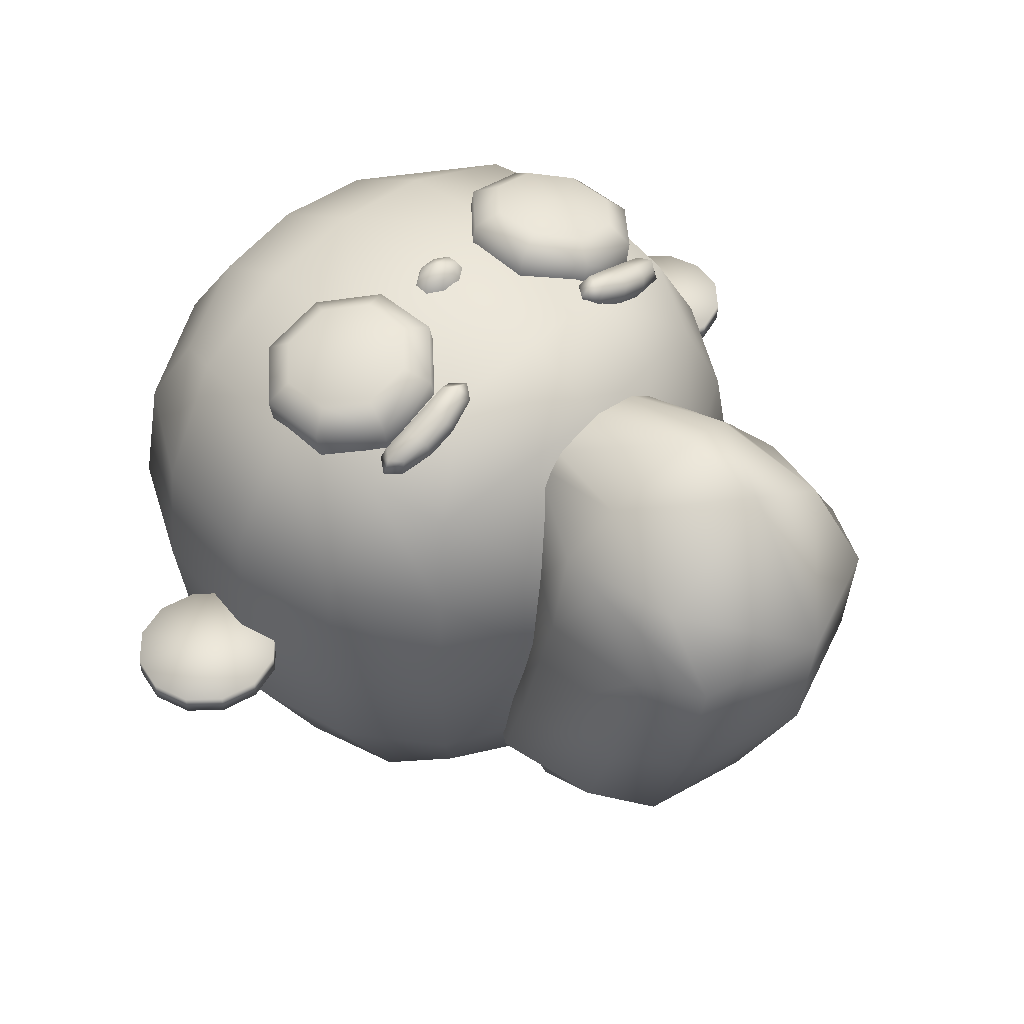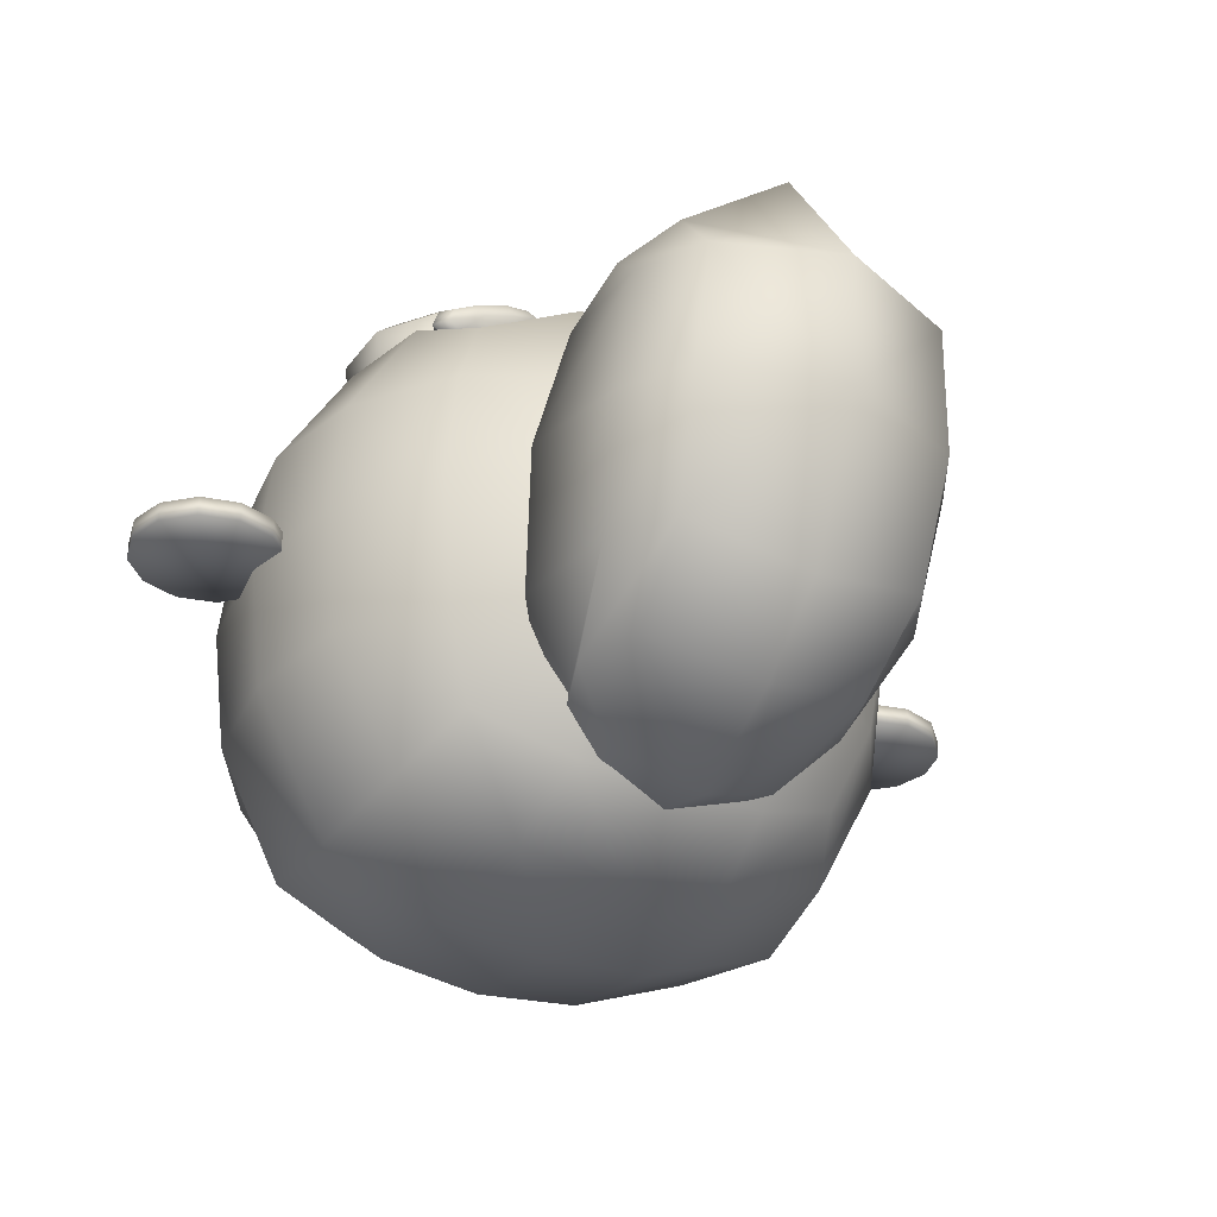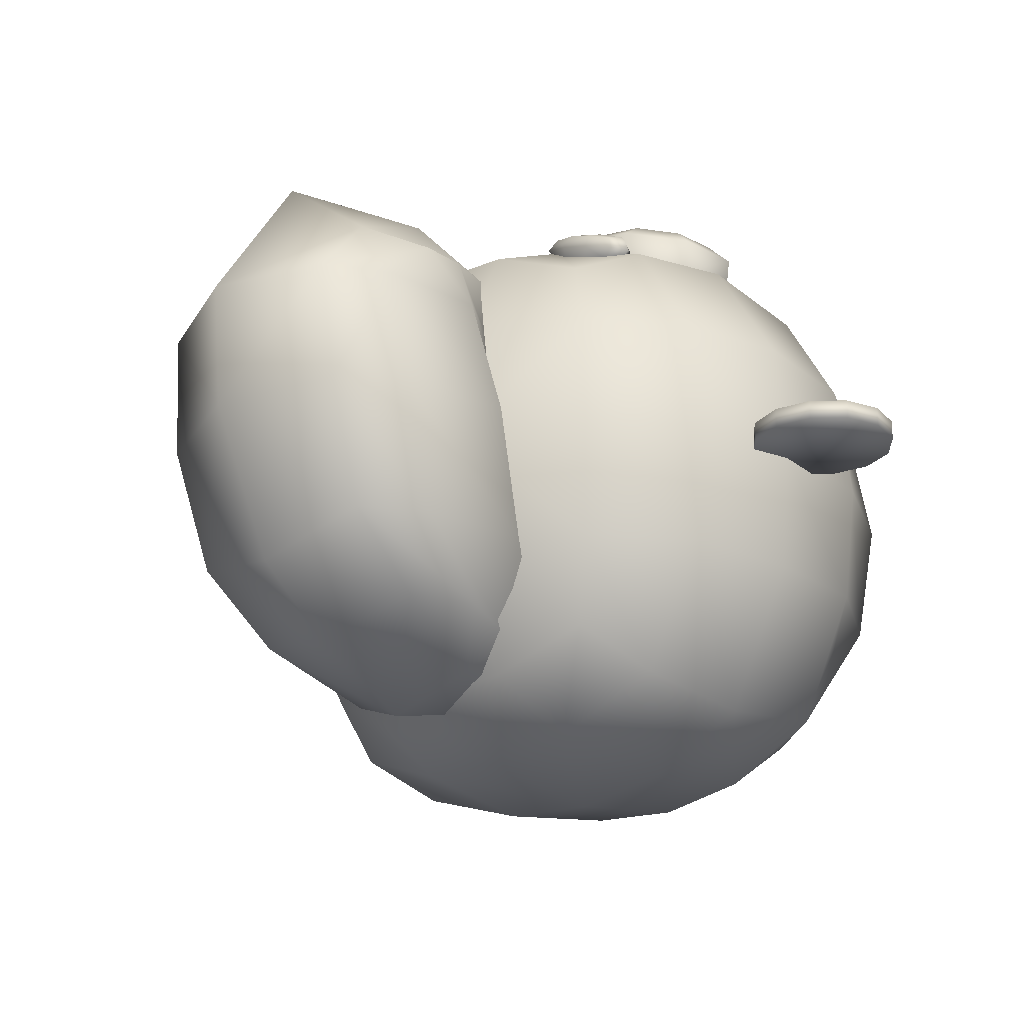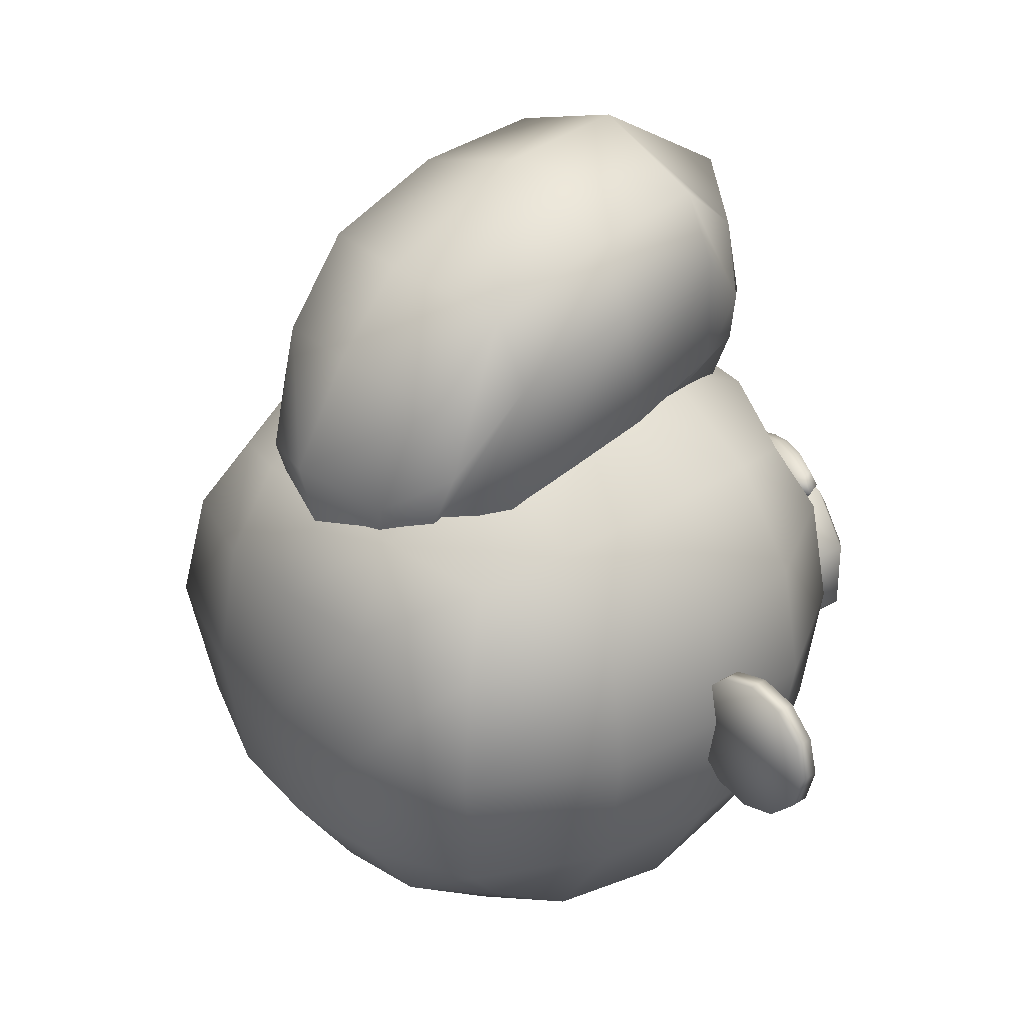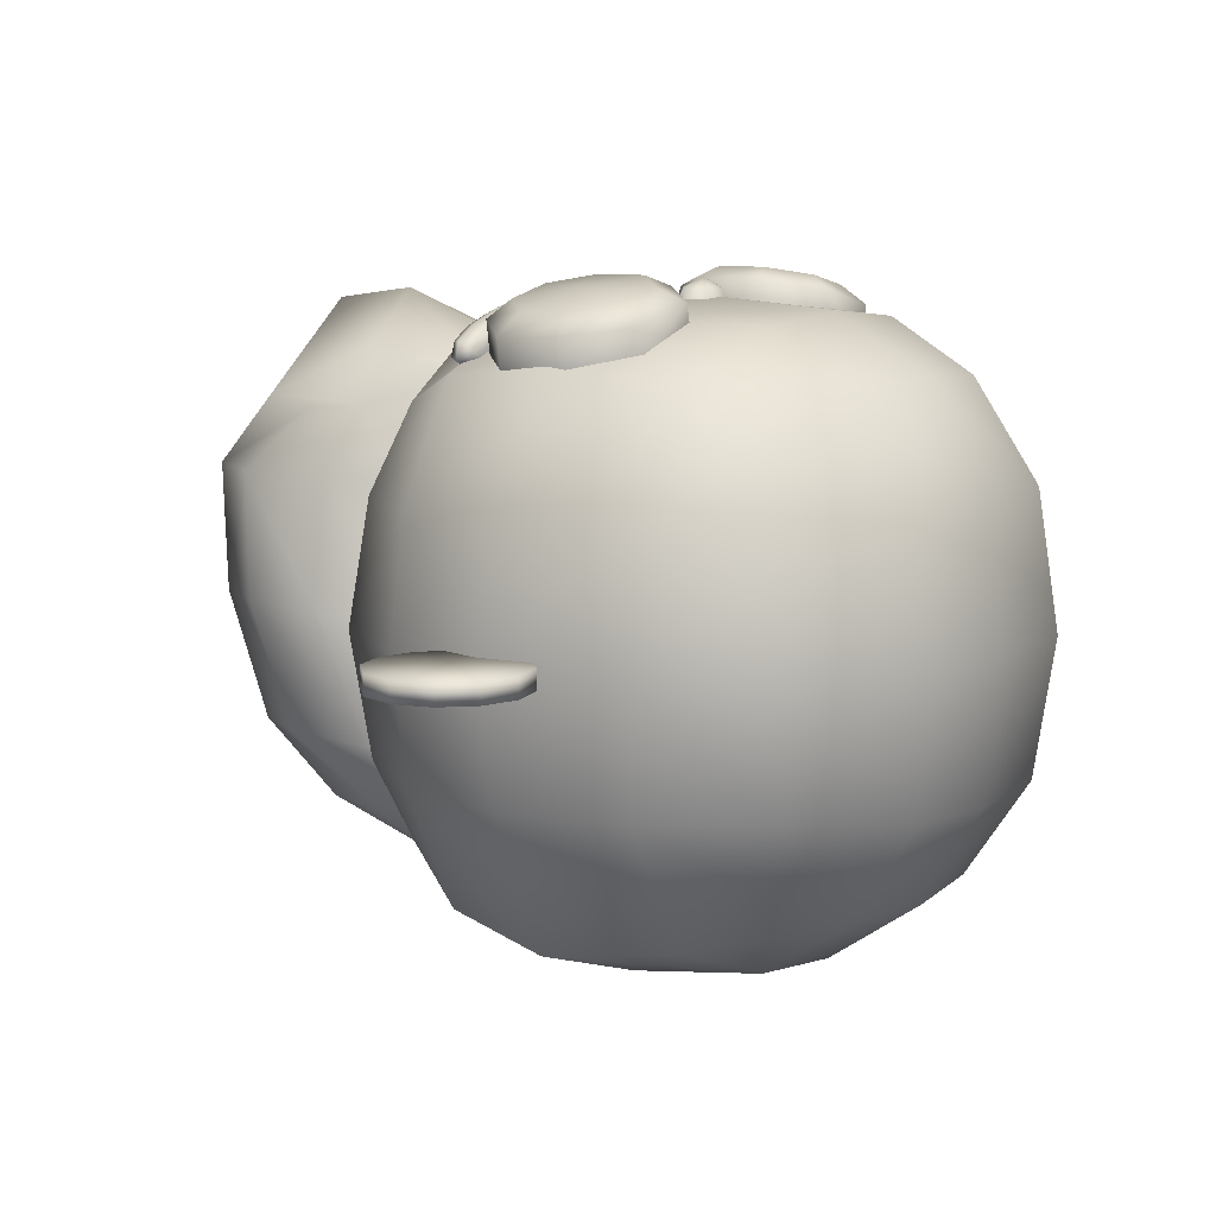
<metadata>
{"format":"obj","ext":"obj","renderer":"f3d","projection":"perspective","resolution":1024,"background":"white","views":[{"elev":49.3,"azim":133.3,"up":"+Z"},{"elev":-32.2,"azim":149.7,"up":"+Z"},{"elev":-22.8,"azim":-133.4,"up":"+Z"},{"elev":32.2,"azim":-131.4,"up":"+Y"},{"elev":9.5,"azim":-54.3,"up":"+Z"}]}
</metadata>
<code>
v -81.01 -8.529 88.16
v -80.19 160 93.57
v -94.4 -23.45 56.78
v -94.4 21.76 106.8
v -101.1 81.22 111.3
v -94.4 129.7 106.8
v -94.4 170.8 56.78
v -40.33 -22.37 104.3
v -39.49 172.1 110.1
v -123.8 22.79 56.8
v -132.4 78.88 58.58
v -123.8 128.8 56.8
v -43.4 17.02 125.9
v -47.4 75.24 129.1
v -43.4 134.5 125.9
v -43.4 -50.49 62.06
v -43.4 197.8 58.1
v -81.01 -8.529 -81.71
v -80.19 160 -87.13
v -101.5 -28.91 3.222
v -94.4 -23.45 -50.34
v -94.4 21.76 -105.5
v -101.1 81.22 -114.9
v -94.4 129.7 -105.5
v -94.4 170.8 -50.34
v -101.5 176.3 3.222
v -40.33 -22.37 -97.88
v -39.49 172.1 -103.7
v -123.8 22.79 -50.36
v -132.4 78.88 -52.13
v -123.8 128.8 -50.36
v -129.3 20.42 3.222
v -139.9 81.89 3.222
v -129.3 131.2 3.222
v -43.4 17.02 -124.7
v -47.4 75.24 -132.6
v -43.4 134.5 -124.7
v -46.81 -58.6 3.222
v -43.4 -50.49 -55.62
v -46.81 204 3.222
v -43.4 197.8 -51.66
v 85.7 -8.529 88.16
v 84.88 160 93.57
v 99.09 -23.45 56.78
v 99.09 21.76 106.8
v 105.8 81.22 111.3
v 99.09 129.7 106.8
v 99.09 170.8 56.78
v 45.02 -22.37 104.3
v 2.347 -26.95 106.7
v 2.347 176.7 112.4
v 44.18 172.1 110.1
v 128.4 22.79 56.8
v 137.1 78.88 58.58
v 128.4 128.8 56.8
v 2.347 15.05 130.4
v 2.347 75.3 134.3
v 2.347 136.4 130.4
v 48.09 17.02 125.9
v 52.1 75.24 129.1
v 48.09 134.5 125.9
v 48.09 -50.49 62.06
v 2.347 -52.69 64.59
v 2.347 204.6 60.63
v 48.09 197.8 58.1
v 85.7 -8.529 -81.71
v 84.88 160 -87.13
v 106.2 -28.91 3.222
v 99.09 -23.45 -50.34
v 99.09 21.76 -105.5
v 105.8 81.22 -114.9
v 99.09 129.7 -105.5
v 99.09 170.8 -50.34
v 106.2 176.3 3.222
v 45.02 -22.37 -97.88
v 2.347 -26.95 -100.3
v 2.347 176.7 -106
v 44.18 172.1 -103.7
v 128.4 22.79 -50.36
v 137.1 78.88 -52.13
v 128.4 128.8 -50.36
v 134 20.42 3.222
v 144.6 81.89 3.222
v 134 131.2 3.222
v 2.347 15.05 -129.1
v 2.347 75.3 -137.9
v 2.347 136.4 -129.1
v 48.09 17.02 -124.7
v 52.1 75.24 -132.6
v 48.09 134.5 -124.7
v 51.5 -58.6 3.222
v 2.347 -61.45 3.222
v 48.09 -50.49 -55.62
v 2.347 -52.69 -58.15
v 51.5 204 3.222
v 2.347 204.6 -54.19
v 48.09 197.8 -51.66
v 6.005 84.28 137.8
v 11.7 80.29 137.5
v 11.79 74.57 137.1
v 6.237 70.48 136.9
v 7.174 86.59 132
v 14.59 81.39 131.7
v 14.71 73.94 131.2
v 7.475 68.62 130.8
v -1.312 84.28 137.8
v -7.002 80.29 137.5
v -7.098 74.57 137.1
v -1.543 70.48 136.9
v -2.48 86.59 132
v -9.892 81.39 131.7
v -10.02 73.94 131.2
v -2.781 68.62 130.8
v 2.347 77.19 141.6
v 59.94 60.63 140.6
v 45.22 97.61 143.8
v 51.56 49.88 123.4
v 30.74 101.9 128
v 54.03 49.93 134.7
v 45.22 75.77 144
v 33.2 102 139.3
v 30.74 71.3 128.2
v 51.56 123.3 123
v 59.94 112.7 140.3
v 54.03 123.3 134.3
v 33.2 71.35 139.4
v 81.21 60.61 135.6
v 95.92 97.55 132
v 81.38 49.84 112
v 102.2 101.8 106.9
v 83.84 49.9 127.7
v 95.92 75.7 132.1
v 104.7 101.9 122.5
v 102.2 71.21 107.1
v 81.38 123.2 111.7
v 81.21 112.7 135.3
v 83.84 123.3 127.3
v 104.7 71.27 122.7
v 71.21 86.67 140.7
v -55.25 60.63 140.6
v -40.53 97.61 143.8
v -46.87 49.88 123.4
v -26.04 101.9 128
v -49.33 49.93 134.7
v -40.53 75.77 144
v -28.51 102 139.3
v -26.04 71.3 128.2
v -46.87 123.3 123
v -55.25 112.7 140.3
v -49.33 123.3 134.3
v -28.51 71.35 139.4
v -76.51 60.61 135.6
v -91.23 97.55 132
v -76.68 49.84 112
v -97.51 101.8 106.9
v -79.15 49.9 127.7
v -91.23 75.7 132.1
v -99.98 101.9 122.5
v -97.51 71.21 107.1
v -76.68 123.2 111.7
v -76.51 112.7 135.3
v -79.15 123.3 127.3
v -99.98 71.27 122.7
v -66.52 86.67 140.7
v -29.57 170.2 99.11
v -51.85 192.8 58.35
v -21.68 174.1 105.4
v -30.12 137.3 -87.16
v -51.85 168.9 -51.91
v -55.39 187.2 3.222
v -21.68 141.1 -96.34
v -57.18 232.7 85.88
v -67.16 262.9 57.64
v -71.87 257.1 3.222
v -47.49 265 88.63
v -54.82 285.1 3.222
v -51.41 290.7 58.1
v -56.49 202 -81.73
v -67.16 239.1 -51.2
v -47.49 232.1 -82.19
v -51.41 266.8 -51.66
v -81.41 209.6 3.222
v -73.17 190.9 -51.43
v -34.59 219.5 110.6
v -53.17 210.1 87.35
v -68.49 215.7 57.85
v -34.59 186.6 -104.2
v -44.61 170.7 -86.03
v 34.26 170.2 99.11
v 56.54 192.8 58.35
v 26.37 174.1 105.4
v 34.81 137.3 -87.16
v 56.54 168.9 -51.91
v 60.09 187.2 3.222
v 2.347 143.7 -106
v 26.37 141.1 -96.34
v 61.87 232.7 85.88
v 71.85 262.9 57.64
v 76.56 257.1 3.222
v 2.347 267.8 127.5
v 52.19 265 88.63
v 2.347 304.1 3.222
v 59.51 285.1 3.222
v 2.347 309 60.63
v 56.1 290.7 58.1
v 61.18 202 -81.73
v 71.85 239.1 -51.2
v 2.347 241 -93.22
v 52.19 232.1 -82.19
v 2.347 274.4 -63.7
v 56.1 266.8 -51.66
v 86.1 209.6 3.222
v 77.86 190.9 -51.43
v 39.28 219.5 110.6
v 57.86 210.1 87.35
v 73.19 215.7 57.85
v 39.28 186.6 -104.2
v 2.347 196 -118.6
v 2.347 228.9 132.8
v 49.31 170.7 -86.03
v 51.28 127.4 132.1
v 50.96 138.1 130.7
v 47.41 126.1 122.8
v 47.09 136.8 121.4
v 85.91 126.9 119.7
v 85.59 137.6 118.3
v 82.04 125.6 110.4
v 81.72 136.3 109.1
v 45.48 125.7 129
v 47.66 133 133.8
v 45.1 138.7 127.3
v 85.33 130.7 107.3
v 87.9 125 113.8
v 87.51 138 112.2
v 90.07 132.3 118.7
v 92.68 131.4 111.2
v 40.31 132.3 129.9
v 42.92 131.4 122.5
v 58.31 126.4 117.8
v 62.56 140.7 127.3
v 57.93 139.2 116.1
v 62.94 128 128.9
v 58.83 142 121.9
v 59.34 125.1 124.1
v 62.15 134.6 130.4
v 69.96 139 111.8
v 74.97 127.8 124.6
v 70.34 126.2 113.5
v 74.59 140.5 123
v 73.56 141.8 116.7
v 74.07 124.9 118.8
v 76.88 134.4 125.1
v -46.58 127.4 132.1
v -46.27 138.1 130.7
v -42.71 126.1 122.8
v -42.4 136.8 121.4
v -81.21 126.9 119.7
v -80.9 137.6 118.3
v -77.34 125.6 110.4
v -77.03 136.3 109.1
v -40.79 125.7 129
v -42.97 133 133.8
v -40.4 138.7 127.3
v -80.64 130.7 107.3
v -83.2 125 113.8
v -82.82 138 112.2
v -85.38 132.3 118.7
v -87.99 131.4 111.2
v -35.62 132.3 129.9
v -38.23 131.4 122.5
v -53.62 126.4 117.8
v -57.87 140.7 127.3
v -53.24 139.2 116.1
v -58.25 128 128.9
v -54.14 142 121.9
v -54.64 125.1 124.1
v -57.45 134.6 130.4
v -65.26 139 111.8
v -70.27 127.8 124.6
v -65.64 126.2 113.5
v -69.9 140.5 123
v -68.87 141.8 116.7
v -69.37 124.9 118.8
v -72.18 134.4 125.1
v 135.3 63.18 7.893
v 130.9 79.34 7.893
v 163.3 79.34 7.893
v 135.3 63.18 -0.7132
v 130.9 79.34 -0.7132
v 163.3 79.34 -0.7132
v 147.1 51.35 7.893
v 147.1 51.35 -0.7132
v 163.3 47.02 7.893
v 163.3 47.02 -0.7132
v 179.4 51.35 7.893
v 179.4 51.35 -0.7132
v 191.2 63.18 7.893
v 191.2 63.18 -0.7132
v 195.6 79.34 7.893
v 195.6 79.34 -0.7132
v 191.2 95.5 7.893
v 191.2 95.5 -0.7132
v 179.4 107.3 7.893
v 179.4 107.3 -0.7132
v 163.3 111.7 7.893
v 163.3 111.7 -0.7132
v 147.1 107.3 7.893
v 147.1 107.3 -0.7132
v 135.3 95.5 7.893
v 135.3 95.5 -0.7132
v -130.9 63.18 7.893
v -126.6 79.34 7.893
v -158.9 79.34 7.893
v -130.9 63.18 -0.7132
v -126.6 79.34 -0.7132
v -158.9 79.34 -0.7132
v -142.7 51.35 7.893
v -142.7 51.35 -0.7132
v -158.9 47.02 7.893
v -158.9 47.02 -0.7132
v -175.1 51.35 7.893
v -175.1 51.35 -0.7132
v -186.9 63.18 7.893
v -186.9 63.18 -0.7132
v -191.2 79.34 7.893
v -191.2 79.34 -0.7132
v -186.9 95.5 7.893
v -186.9 95.5 -0.7132
v -175.1 107.3 7.893
v -175.1 107.3 -0.7132
v -158.9 111.7 7.893
v -158.9 111.7 -0.7132
v -142.7 107.3 7.893
v -142.7 107.3 -0.7132
v -130.9 95.5 7.893
v -130.9 95.5 -0.7132
o HOOFT3
f 10 11 33 32
f 11 12 34 33
f 1 4 10 3
f 4 5 11 10
f 5 6 12 11
f 6 2 7 12
f 12 7 26 34
f 3 10 32 20
f 56 57 14 13
f 57 58 15 14
f 58 51 9 15
f 15 9 2 6
f 14 15 6 5
f 13 14 5 4
f 8 13 4 1
f 50 56 13 8
f 38 92 63 16
f 16 63 50 8
f 3 16 8 1
f 20 38 16 3
f 40 26 7 17
f 17 7 2 9
f 64 17 9 51
f 29 32 33 30
f 30 33 34 31
f 18 21 29 22
f 22 29 30 23
f 23 30 31 24
f 24 31 25 19
f 31 34 26 25
f 21 20 32 29
f 85 35 36 86
f 86 36 37 87
f 87 37 28 77
f 37 24 19 28
f 36 23 24 37
f 35 22 23 36
f 27 18 22 35
f 76 27 35 85
f 38 39 94 92
f 39 27 76 94
f 21 18 27 39
f 20 21 39 38
f 40 41 25 26
f 41 28 19 25
f 96 77 28 41
f 53 82 83 54
f 54 83 84 55
f 42 44 53 45
f 45 53 54 46
f 46 54 55 47
f 47 55 48 43
f 55 84 74 48
f 44 68 82 53
f 56 59 60 57
f 57 60 61 58
f 58 61 52 51
f 61 47 43 52
f 60 46 47 61
f 59 45 46 60
f 49 42 45 59
f 50 49 59 56
f 91 62 63 92
f 62 49 50 63
f 44 42 49 62
f 68 44 62 91
f 95 65 48 74
f 65 52 43 48
f 64 51 52 65
f 79 80 83 82
f 80 81 84 83
f 66 70 79 69
f 70 71 80 79
f 71 72 81 80
f 72 67 73 81
f 81 73 74 84
f 69 79 82 68
f 85 86 89 88
f 86 87 90 89
f 87 77 78 90
f 90 78 67 72
f 89 90 72 71
f 88 89 71 70
f 75 88 70 66
f 76 85 88 75
f 91 92 94 93
f 93 94 76 75
f 69 93 75 66
f 68 91 93 69
f 95 74 73 97
f 97 73 67 78
f 96 97 78 77
f 285 287 286
f 285 286 289 288
f 288 289 290
f 291 287 285
f 291 285 288 292
f 292 288 290
f 293 287 291
f 293 291 292 294
f 294 292 290
f 295 287 293
f 295 293 294 296
f 296 294 290
f 297 287 295
f 297 295 296 298
f 298 296 290
f 299 287 297
f 299 297 298 300
f 300 298 290
f 301 287 299
f 301 299 300 302
f 302 300 290
f 303 287 301
f 303 301 302 304
f 304 302 290
f 305 287 303
f 305 303 304 306
f 306 304 290
f 307 287 305
f 307 305 306 308
f 308 306 290
f 309 287 307
f 309 307 308 310
f 310 308 290
f 286 287 309
f 286 309 310 289
f 289 310 290
f 311 312 313
f 311 314 315 312
f 314 316 315
f 317 311 313
f 317 318 314 311
f 318 316 314
f 319 317 313
f 319 320 318 317
f 320 316 318
f 321 319 313
f 321 322 320 319
f 322 316 320
f 323 321 313
f 323 324 322 321
f 324 316 322
f 325 323 313
f 325 326 324 323
f 326 316 324
f 327 325 313
f 327 328 326 325
f 328 316 326
f 329 327 313
f 329 330 328 327
f 330 316 328
f 331 329 313
f 331 332 330 329
f 332 316 330
f 333 331 313
f 333 334 332 331
f 334 316 332
f 335 333 313
f 335 336 334 333
f 336 316 334
f 312 335 313
f 312 315 336 335
f 315 316 336
f 98 114 99
f 99 114 100
f 100 114 101
f 98 99 103 102
f 100 101 105 104
f 99 100 104 103
f 101 114 109
f 98 102 110 106
f 105 101 109 113
f 106 107 114
f 107 108 114
f 108 109 114
f 106 110 111 107
f 108 112 113 109
f 107 111 112 108
f 114 98 106
f 126 121 118 122
f 139 116 120
f 125 121 116 124
f 123 118 121 125
f 139 120 115
f 119 126 122 117
f 115 120 126 119
f 120 116 121 126
f 139 124 116
f 136 124 139
f 119 117 129 131
f 138 134 130 133
f 139 132 128
f 137 136 128 133
f 135 137 133 130
f 139 127 132
f 131 129 134 138
f 127 131 138 132
f 132 138 133 128
f 139 128 136
f 135 123 125 137
f 137 125 124 136
f 115 119 131 127
f 139 115 127
f 151 147 143 146
f 164 145 141
f 150 149 141 146
f 148 150 146 143
f 164 140 145
f 144 142 147 151
f 140 144 151 145
f 145 151 146 141
f 164 141 149
f 161 164 149
f 144 156 154 142
f 163 158 155 159
f 164 153 157
f 162 158 153 161
f 160 155 158 162
f 164 157 152
f 156 163 159 154
f 152 157 163 156
f 157 153 158 163
f 164 161 153
f 160 162 150 148
f 162 161 149 150
f 140 152 156 144
f 164 152 140
f 202 176 177 204
f 176 174 173 177
f 177 173 172 175
f 204 177 175 200
f 202 210 181 176
f 176 181 179 174
f 181 180 178 179
f 210 208 180 181
f 183 182 174 179
f 185 184 175 172
f 186 185 172 173
f 218 187 180 208
f 182 186 173 174
f 187 188 178 180
f 188 183 179 178
f 184 219 200 175
f 167 51 219 184
f 168 169 183 188
f 171 168 188 187
f 170 166 186 182
f 195 171 187 218
f 166 165 185 186
f 165 167 184 185
f 169 170 182 183
f 202 204 205 203
f 203 205 198 199
f 205 201 197 198
f 204 200 201 205
f 202 203 211 210
f 203 199 207 211
f 211 207 206 209
f 210 211 209 208
f 213 207 199 212
f 215 197 201 214
f 216 198 197 215
f 218 208 209 217
f 212 199 198 216
f 217 209 206 220
f 220 206 207 213
f 214 201 200 219
f 191 214 219 51
f 192 220 213 193
f 196 217 220 192
f 194 212 216 190
f 195 218 217 196
f 190 216 215 189
f 189 215 214 191
f 193 213 212 194
f 237 231 224 238
f 236 234 226 235
f 245 240 222 230
f 251 233 225 247
f 243 231 222 240
f 243 250 246 241
f 241 224 231 243
f 251 244 239 248
f 248 227 233 251
f 242 245 230 221
f 249 250 243 240
f 252 249 240 245
f 233 236 235 225
f 227 232 236 233
f 232 228 234 236
f 229 237 238 223
f 221 230 237 229
f 230 222 231 237
f 223 239 244 229
f 229 244 242 221
f 252 245 242 247
f 235 226 249 252
f 225 235 252 247
f 228 246 250 234
f 234 250 249 226
f 247 242 244 251
f 269 270 256 263
f 268 267 258 266
f 277 262 254 272
f 283 279 257 265
f 275 272 254 263
f 275 273 278 282
f 273 275 263 256
f 283 280 271 276
f 280 283 265 259
f 274 253 262 277
f 281 272 275 282
f 284 277 272 281
f 265 257 267 268
f 259 265 268 264
f 264 268 266 260
f 261 255 270 269
f 253 261 269 262
f 262 269 263 254
f 255 261 276 271
f 261 253 274 276
f 284 279 274 277
f 267 284 281 258
f 257 279 284 267
f 260 266 282 278
f 266 258 281 282
f 279 283 276 274

</code>
